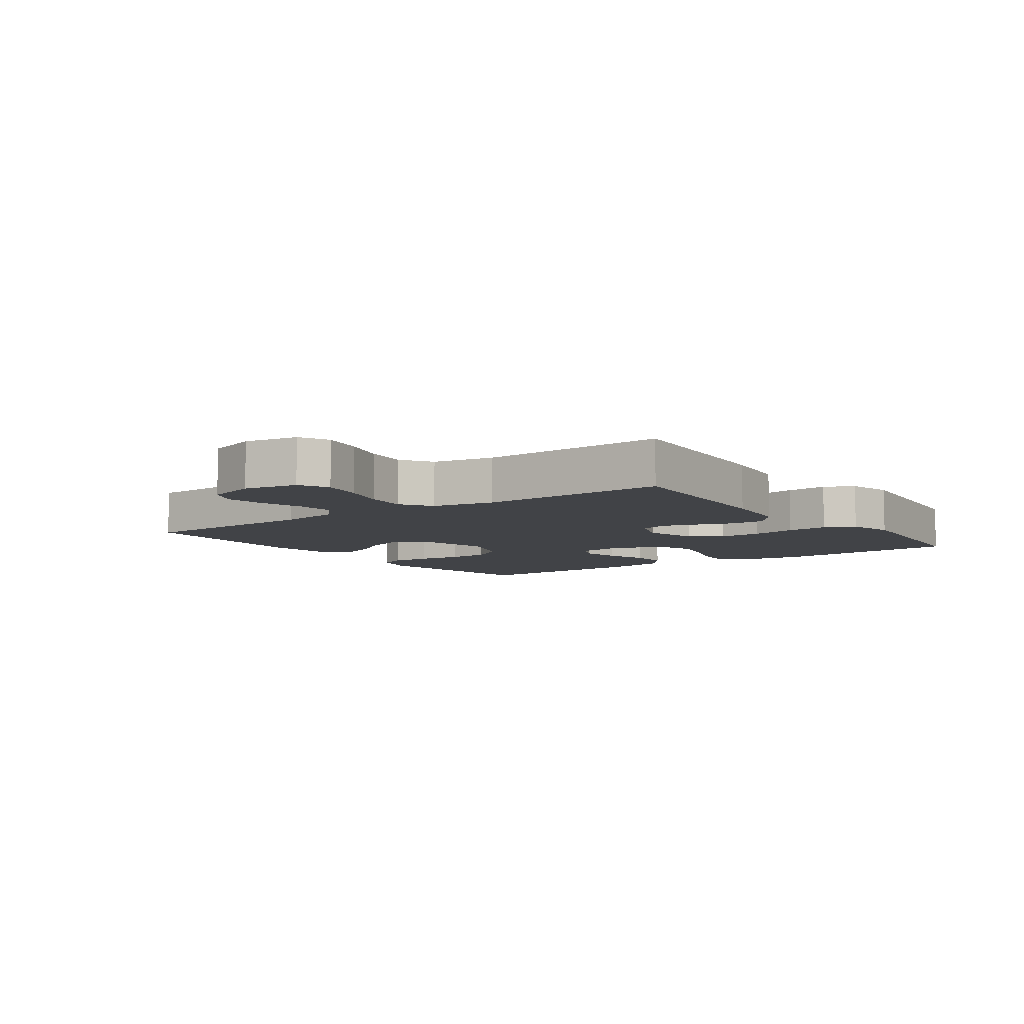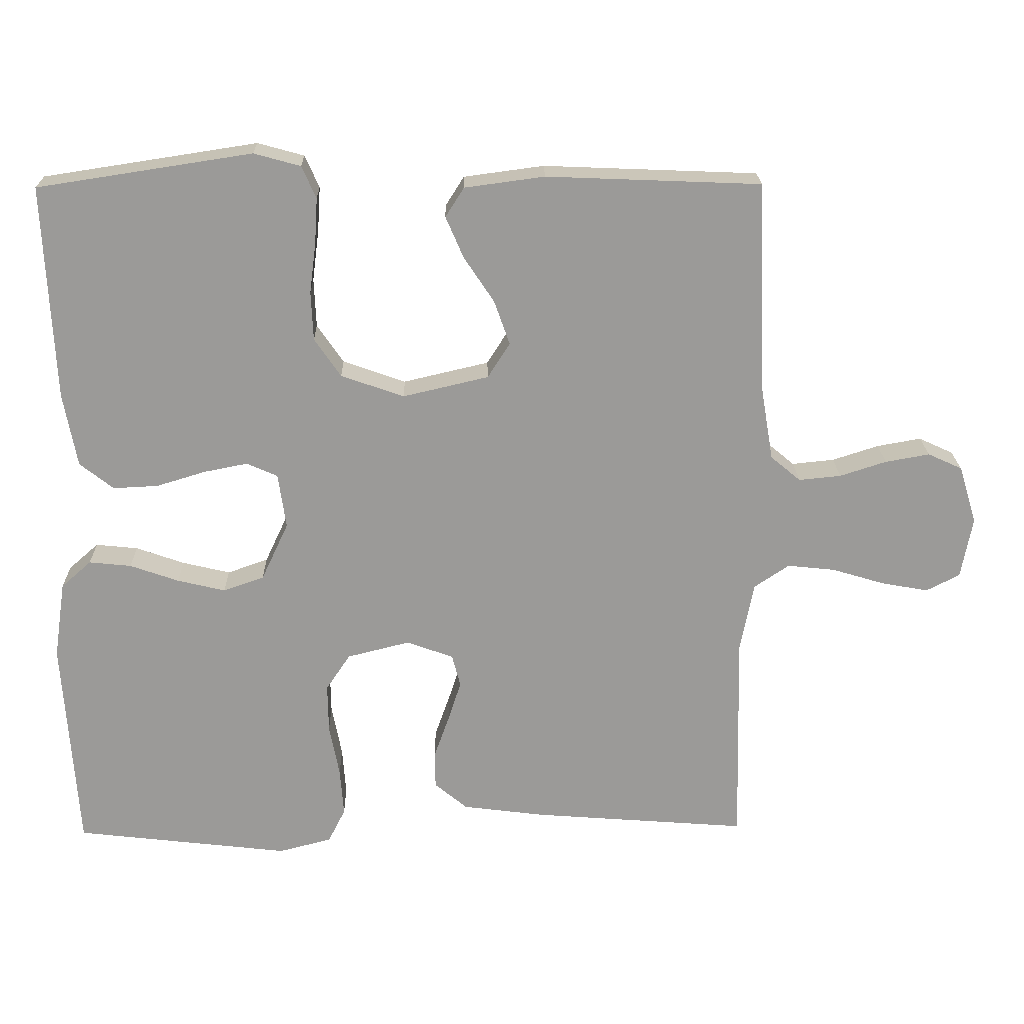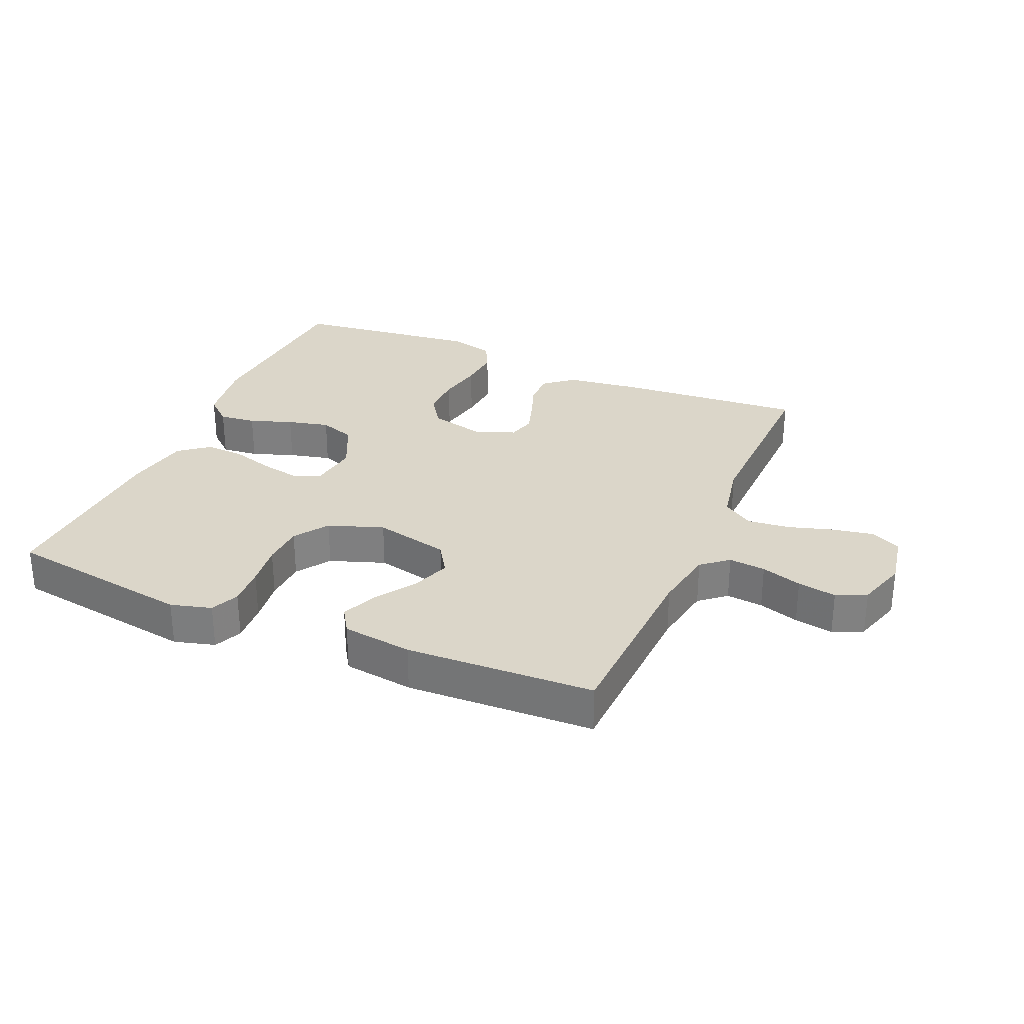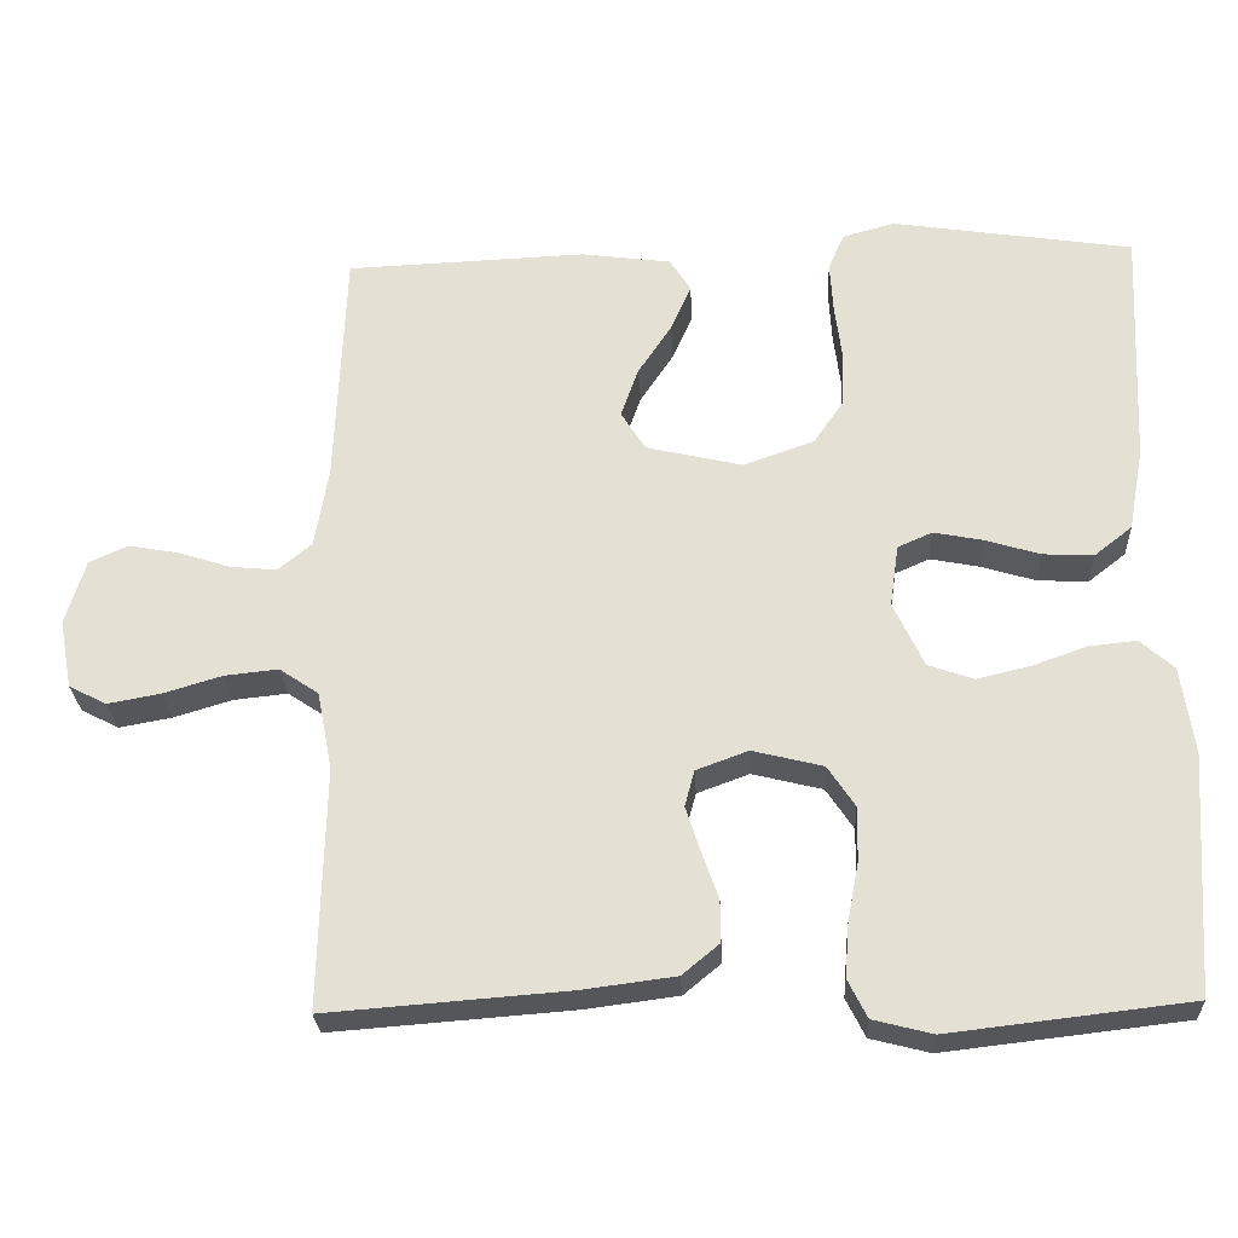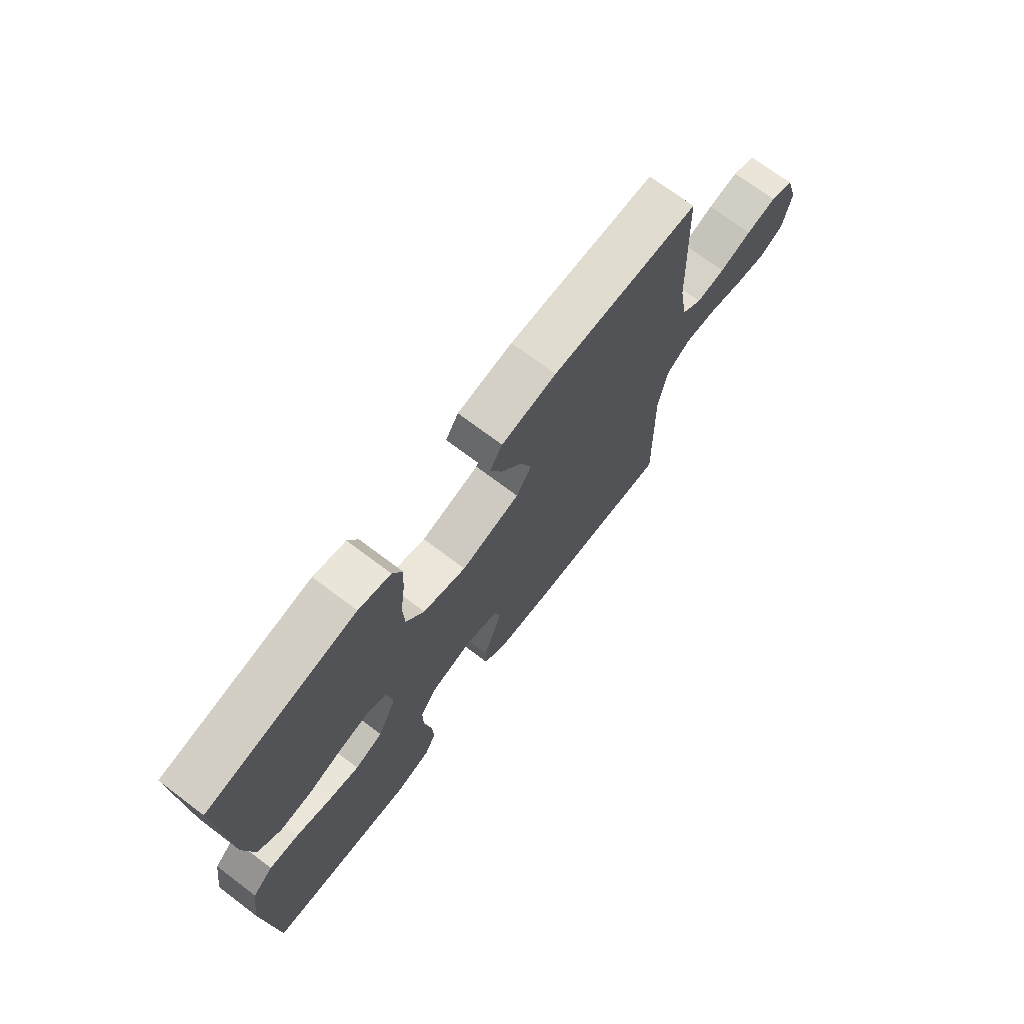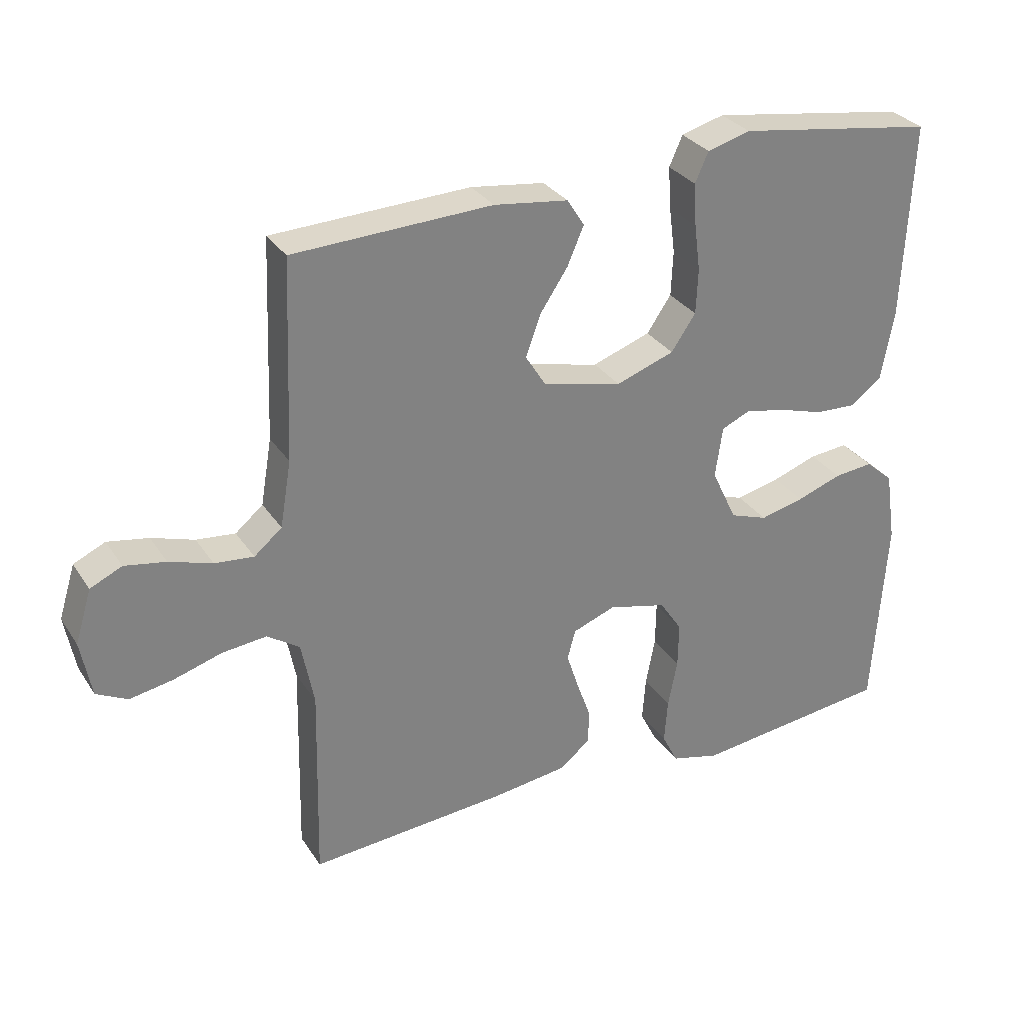
<metadata>
{"format":"obj","ext":"obj","renderer":"f3d","projection":"perspective","resolution":1024,"background":"white","views":[{"elev":-7.2,"azim":125.8,"up":"+Y"},{"elev":20.7,"azim":-1.2,"up":"+Z"},{"elev":29.8,"azim":23.3,"up":"+Y"},{"elev":-26.2,"azim":-177.2,"up":"+Z"},{"elev":71.6,"azim":-53.0,"up":"+Z"},{"elev":30.4,"azim":152.6,"up":"+Z"}]}
</metadata>
<code>
v 0.5 0.07 -0.5
v 0.2 0.07 -0.477
v 0.084 0.07 -0.462
v 0.038 0.07 -0.424
v 0.038 0.07 -0.371
v 0.059 0.07 -0.312
v 0.077 0.07 -0.256
v 0.065 0.07 -0.211
v 0 0.07 -0.187
v -0.088 0.07 -0.209
v -0.122 0.07 -0.26
v -0.121 0.07 -0.328
v -0.107 0.07 -0.401
v -0.102 0.07 -0.468
v -0.126 0.07 -0.516
v -0.2 0.07 -0.535
v -0.5 0.07 -0.5
v -0.52 0.07 -0.2
v -0.504 0.07 -0.092
v -0.462 0.07 -0.055
v -0.403 0.07 -0.061
v -0.335 0.07 -0.085
v -0.268 0.07 -0.101
v -0.211 0.07 -0.081
v -0.173 0.07 0
v -0.184 0.07 0.077
v -0.227 0.07 0.096
v -0.288 0.07 0.084
v -0.357 0.07 0.063
v -0.42 0.07 0.06
v -0.467 0.07 0.097
v -0.486 0.07 0.2
v -0.5 0.07 0.5
v -0.2 0.07 0.546
v -0.135 0.07 0.528
v -0.115 0.07 0.483
v -0.119 0.07 0.419
v -0.128 0.07 0.349
v -0.125 0.07 0.281
v -0.088 0.07 0.227
v 0 0.07 0.196
v 0.12 0.07 0.224
v 0.151 0.07 0.273
v 0.129 0.07 0.335
v 0.087 0.07 0.398
v 0.062 0.07 0.456
v 0.088 0.07 0.497
v 0.2 0.07 0.512
v 0.5 0.07 0.5
v 0.512 0.07 0.2
v 0.529 0.07 0.1
v 0.571 0.07 0.065
v 0.63 0.07 0.071
v 0.695 0.07 0.092
v 0.757 0.07 0.103
v 0.805 0.07 0.081
v 0.83 0.07 0
v 0.814 0.07 -0.086
v 0.767 0.07 -0.11
v 0.701 0.07 -0.098
v 0.628 0.07 -0.076
v 0.561 0.07 -0.069
v 0.512 0.07 -0.102
v 0.493 0.07 -0.2
v 0.5 0 -0.5
v 0.2 0 -0.477
v 0.084 0 -0.462
v 0.038 0 -0.424
v 0.038 0 -0.371
v 0.059 0 -0.312
v 0.077 0 -0.256
v 0.065 0 -0.211
v 0 0 -0.187
v -0.088 0 -0.209
v -0.122 0 -0.26
v -0.121 0 -0.328
v -0.107 0 -0.401
v -0.102 0 -0.468
v -0.126 0 -0.516
v -0.2 0 -0.535
v -0.5 0 -0.5
v -0.52 0 -0.2
v -0.504 0 -0.092
v -0.462 0 -0.055
v -0.403 0 -0.061
v -0.335 0 -0.085
v -0.268 0 -0.101
v -0.211 0 -0.081
v -0.173 0 0
v -0.184 0 0.077
v -0.227 0 0.096
v -0.288 0 0.084
v -0.357 0 0.063
v -0.42 0 0.06
v -0.467 0 0.097
v -0.486 0 0.2
v -0.5 0 0.5
v -0.2 0 0.546
v -0.135 0 0.528
v -0.115 0 0.483
v -0.119 0 0.419
v -0.128 0 0.349
v -0.125 0 0.281
v -0.088 0 0.227
v 0 0 0.196
v 0.12 0 0.224
v 0.151 0 0.273
v 0.129 0 0.335
v 0.087 0 0.398
v 0.062 0 0.456
v 0.088 0 0.497
v 0.2 0 0.512
v 0.5 0 0.5
v 0.512 0 0.2
v 0.529 0 0.1
v 0.571 0 0.065
v 0.63 0 0.071
v 0.695 0 0.092
v 0.757 0 0.103
v 0.805 0 0.081
v 0.83 0 0
v 0.814 0 -0.086
v 0.767 0 -0.11
v 0.701 0 -0.098
v 0.628 0 -0.076
v 0.561 0 -0.069
v 0.512 0 -0.102
v 0.493 0 -0.2
f 58 59 60 61
f 58 61 62
f 57 58 62
f 56 57 62
f 53 54 55 56
f 52 53 56 62
f 51 52 62 63
f 47 48 49 50
f 44 45 46 47
f 43 44 47 50
f 42 43 50 51
f 35 36 37 38
f 33 34 35 38
f 33 38 39
f 32 33 39 40
f 28 29 30 31
f 27 28 31 32
f 19 20 21 22
f 19 22 23
f 18 19 23
f 17 18 23 24
f 15 16 17 24
f 12 13 14 15
f 11 12 15 24
f 3 4 5 6
f 3 6 7
f 64 1 2 3
f 64 3 7
f 63 64 7 8
f 41 42 51 63
f 41 63 8 9
f 27 32 40 41
f 26 27 41
f 25 26 41 9
f 10 11 24 25
f 9 10 25
f 125 124 123 122
f 126 125 122
f 126 122 121
f 126 121 120
f 120 119 118 117
f 126 120 117 116
f 127 126 116 115
f 114 113 112 111
f 111 110 109 108
f 114 111 108 107
f 115 114 107 106
f 102 101 100 99
f 102 99 98 97
f 103 102 97
f 104 103 97 96
f 95 94 93 92
f 96 95 92 91
f 86 85 84 83
f 87 86 83
f 87 83 82
f 88 87 82 81
f 88 81 80 79
f 79 78 77 76
f 88 79 76 75
f 70 69 68 67
f 71 70 67
f 67 66 65 128
f 71 67 128
f 72 71 128 127
f 127 115 106 105
f 73 72 127 105
f 105 104 96 91
f 105 91 90
f 73 105 90 89
f 89 88 75 74
f 89 74 73
f 1 65 66 2
f 2 66 67 3
f 3 67 68 4
f 4 68 69 5
f 5 69 70 6
f 6 70 71 7
f 7 71 72 8
f 8 72 73 9
f 9 73 74 10
f 10 74 75 11
f 11 75 76 12
f 12 76 77 13
f 13 77 78 14
f 14 78 79 15
f 15 79 80 16
f 16 80 81 17
f 17 81 82 18
f 18 82 83 19
f 19 83 84 20
f 20 84 85 21
f 21 85 86 22
f 22 86 87 23
f 23 87 88 24
f 24 88 89 25
f 25 89 90 26
f 26 90 91 27
f 27 91 92 28
f 28 92 93 29
f 29 93 94 30
f 30 94 95 31
f 31 95 96 32
f 32 96 97 33
f 33 97 98 34
f 34 98 99 35
f 35 99 100 36
f 36 100 101 37
f 37 101 102 38
f 38 102 103 39
f 39 103 104 40
f 40 104 105 41
f 41 105 106 42
f 42 106 107 43
f 43 107 108 44
f 44 108 109 45
f 45 109 110 46
f 46 110 111 47
f 47 111 112 48
f 48 112 113 49
f 49 113 114 50
f 50 114 115 51
f 51 115 116 52
f 52 116 117 53
f 53 117 118 54
f 54 118 119 55
f 55 119 120 56
f 56 120 121 57
f 57 121 122 58
f 58 122 123 59
f 59 123 124 60
f 60 124 125 61
f 61 125 126 62
f 62 126 127 63
f 63 127 128 64
f 64 128 65 1

</code>
